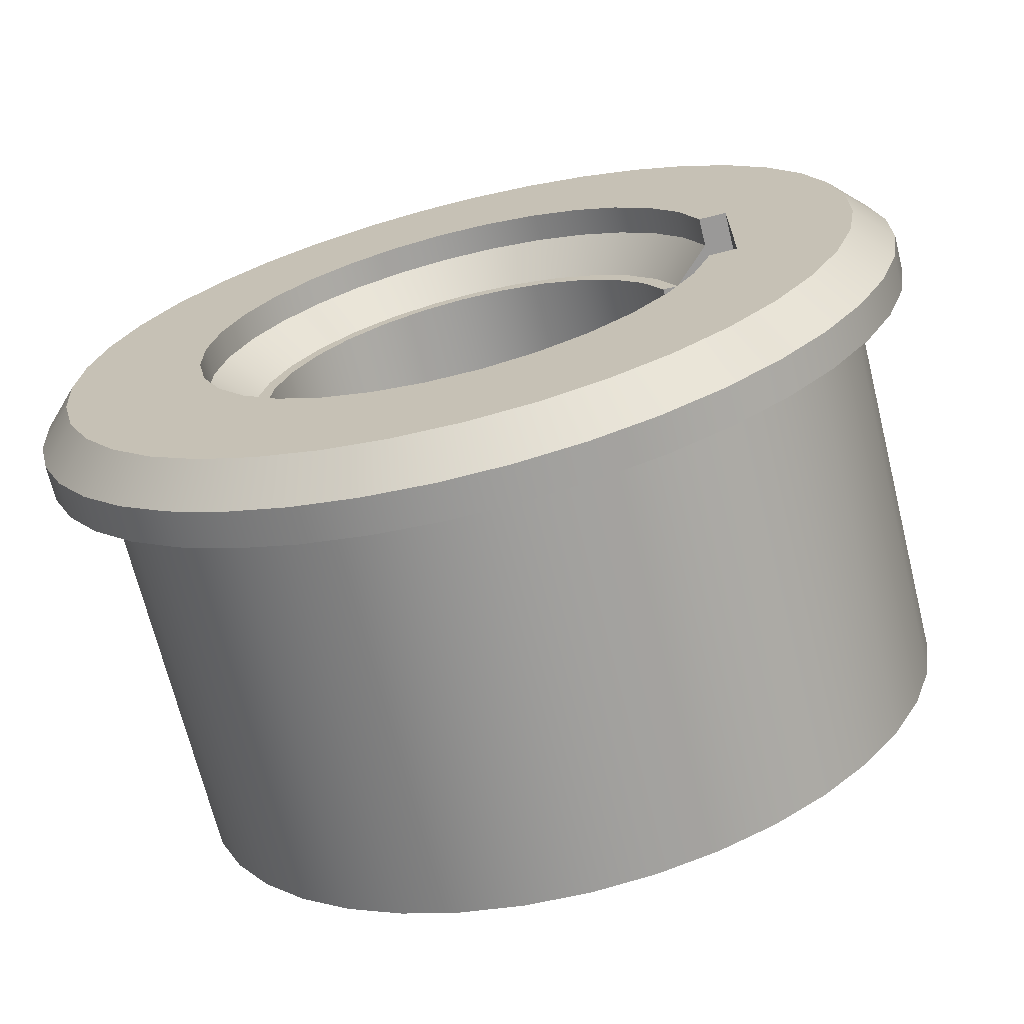
<metadata>
{"format":"obj","ext":"obj","renderer":"f3d","projection":"perspective","resolution":1024,"background":"white","views":[{"elev":-69.1,"azim":-166.1,"up":"+Y"}]}
</metadata>
<code>
v 4.55 1.75 -4.125
v 4.55 1.55 -4.125
v 4.55 1.55 -4.8
v 4.55 1.75 -4.8
v 4.662 1.75 -4.125
v 4.589 1.75 -4.8
v 4.589 1.75 -4.76
v 4.641 1.75 -4.71
v 4.662 1.75 -4.71
v 4.662 1.55 -4.125
v 4.662 1.55 -4.71
v 4.641 1.55 -4.71
v 4.589 1.55 -4.76
v 4.589 1.55 -4.8
v 5.5 1.65 -4.125
v 5.493 1.738 -4.125
v 5.472 1.824 -4.125
v 5.437 1.906 -4.125
v 5.39 1.98 -4.125
v 5.331 2.047 -4.125
v 5.262 2.103 -4.125
v 5.186 2.147 -4.125
v 5.103 2.178 -4.125
v 5.016 2.196 -4.125
v 4.928 2.2 -4.125
v 4.84 2.189 -4.125
v 4.755 2.164 -4.125
v 4.675 2.126 -4.125
v 4.602 2.076 -4.125
v 4.538 2.015 -4.125
v 4.485 1.944 -4.125
v 4.444 1.866 -4.125
v 4.416 1.782 -4.125
v 4.402 1.694 -4.125
v 4.402 1.606 -4.125
v 4.416 1.518 -4.125
v 4.444 1.434 -4.125
v 4.485 1.356 -4.125
v 4.538 1.285 -4.125
v 4.602 1.224 -4.125
v 4.675 1.174 -4.125
v 4.755 1.136 -4.125
v 4.84 1.111 -4.125
v 4.928 1.1 -4.125
v 5.016 1.104 -4.125
v 5.103 1.122 -4.125
v 5.186 1.153 -4.125
v 5.262 1.197 -4.125
v 5.331 1.253 -4.125
v 5.39 1.32 -4.125
v 5.437 1.394 -4.125
v 5.472 1.476 -4.125
v 5.493 1.562 -4.125
v 4.69 1.809 -4.125
v 4.73 1.861 -4.125
v 4.781 1.904 -4.125
v 4.839 1.934 -4.125
v 4.902 1.951 -4.125
v 4.968 1.954 -4.125
v 5.033 1.944 -4.125
v 5.094 1.919 -4.125
v 5.148 1.882 -4.125
v 5.193 1.834 -4.125
v 5.227 1.778 -4.125
v 5.248 1.715 -4.125
v 5.255 1.65 -4.125
v 5.248 1.585 -4.125
v 5.227 1.522 -4.125
v 5.193 1.466 -4.125
v 5.148 1.418 -4.125
v 5.094 1.381 -4.125
v 5.033 1.356 -4.125
v 4.968 1.346 -4.125
v 4.902 1.349 -4.125
v 4.839 1.366 -4.125
v 4.781 1.396 -4.125
v 4.73 1.439 -4.125
v 4.69 1.491 -4.125
v 4.69 1.809 -4.71
v 4.73 1.861 -4.71
v 4.781 1.904 -4.71
v 4.839 1.934 -4.71
v 4.902 1.951 -4.71
v 4.968 1.954 -4.71
v 5.033 1.944 -4.71
v 5.094 1.919 -4.71
v 5.148 1.882 -4.71
v 5.193 1.834 -4.71
v 5.227 1.778 -4.71
v 5.248 1.715 -4.71
v 5.255 1.65 -4.71
v 5.248 1.585 -4.71
v 5.227 1.522 -4.71
v 5.193 1.466 -4.71
v 5.148 1.418 -4.71
v 5.094 1.381 -4.71
v 5.033 1.356 -4.71
v 4.968 1.346 -4.71
v 4.902 1.349 -4.71
v 4.839 1.366 -4.71
v 4.781 1.396 -4.71
v 4.73 1.439 -4.71
v 4.69 1.491 -4.71
v 4.668 1.488 -4.71
v 4.708 1.433 -4.71
v 4.759 1.387 -4.71
v 4.818 1.353 -4.71
v 4.882 1.332 -4.71
v 4.95 1.325 -4.71
v 5.017 1.332 -4.71
v 5.082 1.353 -4.71
v 5.141 1.387 -4.71
v 5.191 1.432 -4.71
v 5.231 1.487 -4.71
v 5.259 1.55 -4.71
v 5.273 1.616 -4.71
v 5.273 1.684 -4.71
v 5.259 1.75 -4.71
v 5.231 1.813 -4.71
v 5.191 1.868 -4.71
v 5.141 1.913 -4.71
v 5.082 1.947 -4.71
v 5.017 1.968 -4.71
v 4.95 1.975 -4.71
v 4.882 1.968 -4.71
v 4.818 1.947 -4.71
v 4.759 1.913 -4.71
v 4.708 1.867 -4.71
v 4.668 1.812 -4.71
v 4.615 1.819 -4.76
v 4.655 1.882 -4.76
v 4.706 1.935 -4.76
v 4.767 1.978 -4.76
v 4.835 2.007 -4.76
v 4.908 2.023 -4.76
v 4.982 2.024 -4.76
v 5.055 2.01 -4.76
v 5.124 1.982 -4.76
v 5.186 1.942 -4.76
v 5.238 1.89 -4.76
v 5.28 1.828 -4.76
v 5.309 1.76 -4.76
v 5.323 1.687 -4.76
v 5.323 1.613 -4.76
v 5.309 1.54 -4.76
v 5.28 1.472 -4.76
v 5.238 1.41 -4.76
v 5.186 1.358 -4.76
v 5.124 1.318 -4.76
v 5.055 1.29 -4.76
v 4.982 1.276 -4.76
v 4.908 1.277 -4.76
v 4.835 1.293 -4.76
v 4.767 1.322 -4.76
v 4.706 1.365 -4.76
v 4.655 1.418 -4.76
v 4.615 1.481 -4.76
v 4.615 1.819 -4.8
v 4.655 1.882 -4.8
v 4.706 1.935 -4.8
v 4.767 1.978 -4.8
v 4.835 2.007 -4.8
v 4.908 2.023 -4.8
v 4.982 2.024 -4.8
v 5.055 2.01 -4.8
v 5.124 1.982 -4.8
v 5.186 1.942 -4.8
v 5.238 1.89 -4.8
v 5.28 1.828 -4.8
v 5.309 1.76 -4.8
v 5.323 1.687 -4.8
v 5.323 1.613 -4.8
v 5.309 1.54 -4.8
v 5.28 1.472 -4.8
v 5.238 1.41 -4.8
v 5.186 1.358 -4.8
v 5.124 1.318 -4.8
v 5.055 1.29 -4.8
v 4.982 1.276 -4.8
v 4.908 1.277 -4.8
v 4.835 1.293 -4.8
v 4.767 1.322 -4.8
v 4.706 1.365 -4.8
v 4.655 1.418 -4.8
v 4.615 1.481 -4.8
v 5.57 1.65 -4.75
v 5.563 1.555 -4.75
v 5.541 1.463 -4.75
v 5.506 1.375 -4.75
v 5.457 1.293 -4.75
v 5.397 1.22 -4.75
v 5.326 1.157 -4.75
v 5.246 1.105 -4.75
v 5.16 1.066 -4.75
v 5.068 1.041 -4.75
v 4.974 1.03 -4.75
v 4.879 1.034 -4.75
v 4.786 1.052 -4.75
v 4.696 1.084 -4.75
v 4.613 1.13 -4.75
v 4.537 1.187 -4.75
v 4.472 1.256 -4.75
v 4.417 1.333 -4.75
v 4.375 1.418 -4.75
v 4.346 1.509 -4.75
v 4.332 1.603 -4.75
v 4.332 1.697 -4.75
v 4.346 1.791 -4.75
v 4.375 1.882 -4.75
v 4.417 1.967 -4.75
v 4.472 2.044 -4.75
v 4.537 2.113 -4.75
v 4.613 2.17 -4.75
v 4.696 2.216 -4.75
v 4.786 2.248 -4.75
v 4.879 2.266 -4.75
v 4.974 2.27 -4.75
v 5.068 2.259 -4.75
v 5.16 2.234 -4.75
v 5.246 2.195 -4.75
v 5.326 2.143 -4.75
v 5.397 2.08 -4.75
v 5.457 2.007 -4.75
v 5.506 1.925 -4.75
v 5.541 1.837 -4.75
v 5.563 1.745 -4.75
v 5.52 1.65 -4.8
v 5.513 1.741 -4.8
v 5.491 1.831 -4.8
v 5.455 1.915 -4.8
v 5.406 1.992 -4.8
v 5.345 2.061 -4.8
v 5.274 2.119 -4.8
v 5.194 2.165 -4.8
v 5.109 2.197 -4.8
v 5.019 2.216 -4.8
v 4.927 2.22 -4.8
v 4.836 2.208 -4.8
v 4.748 2.183 -4.8
v 4.665 2.144 -4.8
v 4.59 2.092 -4.8
v 4.523 2.028 -4.8
v 4.468 1.955 -4.8
v 4.426 1.873 -4.8
v 4.397 1.786 -4.8
v 4.382 1.696 -4.8
v 4.382 1.604 -4.8
v 4.397 1.514 -4.8
v 4.426 1.427 -4.8
v 4.468 1.345 -4.8
v 4.523 1.272 -4.8
v 4.59 1.208 -4.8
v 4.665 1.156 -4.8
v 4.748 1.117 -4.8
v 4.836 1.092 -4.8
v 4.927 1.08 -4.8
v 5.019 1.084 -4.8
v 5.109 1.103 -4.8
v 5.194 1.135 -4.8
v 5.274 1.181 -4.8
v 5.345 1.239 -4.8
v 5.406 1.308 -4.8
v 5.455 1.385 -4.8
v 5.491 1.469 -4.8
v 5.513 1.559 -4.8
v 5.57 1.65 -4.7
v 5.563 1.555 -4.7
v 5.541 1.463 -4.7
v 5.506 1.375 -4.7
v 5.457 1.293 -4.7
v 5.397 1.22 -4.7
v 5.326 1.157 -4.7
v 5.246 1.105 -4.7
v 5.16 1.066 -4.7
v 5.068 1.041 -4.7
v 4.974 1.03 -4.7
v 4.879 1.034 -4.7
v 4.786 1.052 -4.7
v 4.696 1.084 -4.7
v 4.613 1.13 -4.7
v 4.537 1.187 -4.7
v 4.472 1.256 -4.7
v 4.417 1.333 -4.7
v 4.375 1.418 -4.7
v 4.346 1.509 -4.7
v 4.332 1.603 -4.7
v 4.332 1.697 -4.7
v 4.346 1.791 -4.7
v 4.375 1.882 -4.7
v 4.417 1.967 -4.7
v 4.472 2.044 -4.7
v 4.537 2.113 -4.7
v 4.613 2.17 -4.7
v 4.696 2.216 -4.7
v 4.786 2.248 -4.7
v 4.879 2.266 -4.7
v 4.974 2.27 -4.7
v 5.068 2.259 -4.7
v 5.16 2.234 -4.7
v 5.246 2.195 -4.7
v 5.326 2.143 -4.7
v 5.397 2.08 -4.7
v 5.457 2.007 -4.7
v 5.506 1.925 -4.7
v 5.541 1.837 -4.7
v 5.563 1.745 -4.7
v 5.5 1.65 -4.7
v 5.493 1.562 -4.7
v 5.472 1.476 -4.7
v 5.437 1.394 -4.7
v 5.39 1.32 -4.7
v 5.331 1.253 -4.7
v 5.262 1.197 -4.7
v 5.186 1.153 -4.7
v 5.103 1.122 -4.7
v 5.016 1.104 -4.7
v 4.928 1.1 -4.7
v 4.84 1.111 -4.7
v 4.755 1.136 -4.7
v 4.675 1.174 -4.7
v 4.602 1.224 -4.7
v 4.538 1.285 -4.7
v 4.485 1.356 -4.7
v 4.444 1.434 -4.7
v 4.416 1.518 -4.7
v 4.402 1.606 -4.7
v 4.402 1.694 -4.7
v 4.416 1.782 -4.7
v 4.444 1.866 -4.7
v 4.485 1.944 -4.7
v 4.538 2.015 -4.7
v 4.602 2.076 -4.7
v 4.675 2.126 -4.7
v 4.755 2.164 -4.7
v 4.84 2.189 -4.7
v 4.928 2.2 -4.7
v 5.016 2.196 -4.7
v 5.103 2.178 -4.7
v 5.186 2.147 -4.7
v 5.262 2.103 -4.7
v 5.331 2.047 -4.7
v 5.39 1.98 -4.7
v 5.437 1.906 -4.7
v 5.472 1.824 -4.7
v 5.493 1.738 -4.7
g face 0
f 1 2 4
f 4 2 3
g face 1
f 9 5 8
f 8 5 1
f 8 1 7
f 7 1 4
f 7 4 6
g face 2
f 10 12 2
f 2 12 13
f 2 13 3
f 3 13 14
f 10 11 12
g face 3
f 53 15 66
f 66 15 16
f 66 16 65
f 65 16 17
f 65 17 64
f 64 17 18
f 64 18 63
f 63 18 19
f 63 19 20
f 63 20 62
f 62 20 21
f 62 21 61
f 61 21 22
f 61 22 60
f 60 22 23
f 60 23 24
f 60 24 59
f 59 24 25
f 59 25 58
f 58 25 26
f 58 26 57
f 57 26 27
f 57 27 28
f 57 28 56
f 56 28 29
f 56 29 55
f 55 29 30
f 55 30 54
f 54 30 31
f 54 31 1
f 1 31 32
f 1 32 33
f 33 34 1
f 1 34 2
f 2 34 35
f 2 35 36
f 36 37 2
f 2 37 38
f 2 38 78
f 78 38 39
f 78 39 77
f 77 39 40
f 77 40 76
f 76 40 41
f 76 41 75
f 75 41 42
f 75 42 43
f 75 43 74
f 74 43 44
f 74 44 73
f 73 44 45
f 73 45 72
f 72 45 46
f 72 46 47
f 72 47 71
f 71 47 48
f 71 48 70
f 70 48 49
f 70 49 69
f 69 49 50
f 69 50 51
f 69 51 68
f 68 51 52
f 68 52 67
f 67 52 53
f 67 53 66
f 10 2 78
f 1 5 54
g face 4
f 11 10 103
f 103 10 78
f 103 78 102
f 102 78 77
f 102 77 101
f 101 77 76
f 101 76 100
f 100 76 75
f 100 75 99
f 99 75 74
f 99 74 98
f 98 74 73
f 98 73 97
f 97 73 72
f 97 72 96
f 96 72 71
f 96 71 95
f 95 71 70
f 95 70 94
f 94 70 69
f 94 69 93
f 93 69 68
f 93 68 92
f 92 68 67
f 92 67 91
f 91 67 66
f 91 66 90
f 90 66 65
f 90 65 89
f 89 65 64
f 89 64 88
f 88 64 63
f 88 63 87
f 87 63 62
f 87 62 86
f 86 62 61
f 86 61 85
f 85 61 60
f 85 60 84
f 84 60 59
f 84 59 83
f 83 59 58
f 83 58 82
f 82 58 57
f 82 57 81
f 81 57 56
f 81 56 80
f 80 56 55
f 80 55 79
f 79 55 54
f 79 54 9
f 9 54 5
g face 5
f 13 12 157
f 157 12 104
f 157 104 156
f 156 104 105
f 156 105 155
f 155 105 106
f 155 106 154
f 154 106 107
f 154 107 153
f 153 107 108
f 153 108 152
f 152 108 109
f 152 109 151
f 151 109 110
f 151 110 150
f 150 110 111
f 150 111 149
f 149 111 112
f 149 112 148
f 148 112 113
f 148 113 147
f 147 113 114
f 147 114 146
f 146 114 115
f 146 115 145
f 145 115 116
f 145 116 144
f 144 116 117
f 144 117 143
f 143 117 142
f 142 117 118
f 142 118 141
f 141 118 119
f 141 119 140
f 140 119 120
f 140 120 139
f 139 120 121
f 139 121 138
f 138 121 122
f 138 122 137
f 137 122 123
f 137 123 136
f 136 123 124
f 136 124 135
f 135 124 125
f 135 125 134
f 134 125 126
f 134 126 133
f 133 126 127
f 133 127 132
f 132 127 128
f 132 128 131
f 131 128 129
f 131 129 130
f 130 129 8
f 130 8 7
g face 6
f 14 13 185
f 185 13 157
f 185 157 184
f 184 157 156
f 184 156 183
f 183 156 155
f 183 155 182
f 182 155 154
f 182 154 181
f 181 154 153
f 181 153 180
f 180 153 152
f 180 152 179
f 179 152 151
f 179 151 178
f 178 151 150
f 178 150 177
f 177 150 149
f 177 149 176
f 176 149 148
f 176 148 175
f 175 148 147
f 175 147 174
f 174 147 146
f 174 146 173
f 173 146 145
f 173 145 172
f 172 145 144
f 172 144 171
f 171 144 143
f 171 143 170
f 170 143 142
f 170 142 169
f 169 142 141
f 169 141 168
f 168 141 140
f 168 140 167
f 167 140 139
f 167 139 166
f 166 139 138
f 166 138 165
f 165 138 137
f 165 137 164
f 164 137 136
f 164 136 163
f 163 136 135
f 163 135 162
f 162 135 134
f 162 134 161
f 161 134 133
f 161 133 160
f 160 133 132
f 160 132 159
f 159 132 131
f 159 131 158
f 158 131 130
f 158 130 6
f 6 130 7
g face 7
f 12 11 104
f 104 11 103
f 104 103 105
f 105 103 102
f 105 102 106
f 106 102 101
f 106 101 107
f 107 101 100
f 107 100 108
f 108 100 99
f 108 99 109
f 109 99 98
f 109 98 110
f 110 98 97
f 110 97 111
f 111 97 96
f 111 96 112
f 112 96 95
f 112 95 113
f 113 95 94
f 113 94 114
f 114 94 93
f 114 93 115
f 115 93 92
f 115 92 116
f 116 92 91
f 116 91 117
f 117 91 90
f 117 90 118
f 118 90 89
f 118 89 119
f 119 89 88
f 119 88 120
f 120 88 87
f 120 87 121
f 121 87 86
f 121 86 122
f 122 86 85
f 122 85 123
f 123 85 84
f 123 84 124
f 124 84 83
f 124 83 125
f 125 83 82
f 125 82 126
f 126 82 81
f 126 81 127
f 127 81 80
f 127 80 128
f 128 80 79
f 128 79 129
f 129 79 9
f 129 9 8
g face 8
f 226 186 227
f 227 186 187
f 227 187 265
f 265 187 188
f 265 188 264
f 264 188 189
f 264 189 263
f 263 189 190
f 263 190 262
f 262 190 191
f 262 191 261
f 261 191 192
f 261 192 260
f 260 192 193
f 260 193 259
f 259 193 194
f 259 194 258
f 258 194 195
f 258 195 257
f 257 195 196
f 257 196 256
f 256 196 197
f 256 197 255
f 255 197 198
f 255 198 254
f 254 198 199
f 254 199 253
f 253 199 200
f 253 200 252
f 252 200 201
f 252 201 251
f 251 201 202
f 251 202 250
f 250 202 203
f 250 203 249
f 249 203 204
f 249 204 248
f 248 204 205
f 248 205 247
f 247 205 206
f 247 206 207
f 247 207 246
f 246 207 208
f 246 208 245
f 245 208 209
f 245 209 244
f 244 209 210
f 244 210 243
f 243 210 211
f 243 211 242
f 242 211 212
f 242 212 241
f 241 212 213
f 241 213 240
f 240 213 214
f 240 214 239
f 239 214 215
f 239 215 238
f 238 215 216
f 238 216 237
f 237 216 217
f 237 217 236
f 236 217 218
f 236 218 235
f 235 218 219
f 235 219 234
f 234 219 220
f 234 220 233
f 233 220 221
f 233 221 232
f 232 221 222
f 232 222 231
f 231 222 223
f 231 223 230
f 230 223 224
f 230 224 229
f 229 224 225
f 229 225 228
f 228 225 226
f 228 226 227
g face 9
f 267 187 266
f 266 187 186
f 266 186 306
f 306 186 226
f 306 226 305
f 305 226 225
f 305 225 304
f 304 225 224
f 304 224 303
f 303 224 223
f 303 223 302
f 302 223 222
f 302 222 301
f 301 222 221
f 301 221 300
f 300 221 220
f 300 220 299
f 299 220 219
f 299 219 298
f 298 219 218
f 298 218 297
f 297 218 217
f 297 217 296
f 296 217 216
f 296 216 295
f 295 216 215
f 295 215 294
f 294 215 214
f 294 214 293
f 293 214 213
f 293 213 292
f 292 213 212
f 292 212 291
f 291 212 211
f 291 211 290
f 290 211 210
f 290 210 289
f 289 210 209
f 289 209 288
f 288 209 208
f 288 208 287
f 287 208 207
f 287 207 286
f 286 207 206
f 286 206 285
f 285 206 205
f 285 205 284
f 284 205 204
f 284 204 283
f 283 204 203
f 283 203 282
f 282 203 202
f 282 202 281
f 281 202 201
f 281 201 280
f 280 201 200
f 280 200 279
f 279 200 199
f 279 199 278
f 278 199 198
f 278 198 277
f 277 198 197
f 277 197 276
f 276 197 196
f 276 196 275
f 275 196 195
f 275 195 274
f 274 195 194
f 274 194 273
f 273 194 193
f 273 193 272
f 272 193 192
f 272 192 271
f 271 192 191
f 271 191 270
f 270 191 190
f 270 190 269
f 269 190 189
f 269 189 268
f 268 189 188
f 268 188 267
f 267 188 187
g face 10
f 14 185 3
f 3 185 249
f 3 249 248
f 249 185 250
f 250 185 184
f 250 184 251
f 251 184 183
f 251 183 252
f 252 183 182
f 252 182 253
f 253 182 254
f 254 182 181
f 254 181 255
f 255 181 180
f 255 180 256
f 256 180 179
f 256 179 257
f 257 179 178
f 257 178 258
f 258 178 259
f 259 178 177
f 259 177 260
f 260 177 176
f 260 176 261
f 261 176 175
f 261 175 262
f 262 175 174
f 262 174 263
f 263 174 264
f 264 174 173
f 264 173 265
f 265 173 172
f 265 172 227
f 227 172 171
f 227 171 228
f 228 171 170
f 228 170 229
f 229 170 169
f 229 169 230
f 230 169 231
f 231 169 168
f 231 168 232
f 232 168 167
f 232 167 233
f 233 167 166
f 233 166 234
f 234 166 165
f 234 165 235
f 235 165 236
f 236 165 164
f 236 164 237
f 237 164 163
f 237 163 238
f 238 163 162
f 238 162 239
f 239 162 161
f 239 161 240
f 240 161 241
f 241 161 160
f 241 160 242
f 242 160 159
f 242 159 243
f 243 159 158
f 243 158 244
f 244 158 4
f 244 4 245
f 245 4 246
f 246 4 3
f 246 3 247
f 247 3 248
f 158 6 4
g face 11
f 308 267 307
f 307 267 266
f 307 266 306
f 267 308 268
f 268 308 309
f 268 309 269
f 269 309 310
f 269 310 270
f 270 310 311
f 270 311 271
f 271 311 312
f 271 312 272
f 272 312 313
f 272 313 273
f 273 313 314
f 273 314 274
f 274 314 315
f 274 315 275
f 275 315 316
f 275 316 276
f 276 316 317
f 276 317 277
f 277 317 318
f 277 318 278
f 278 318 319
f 278 319 279
f 279 319 320
f 279 320 280
f 280 320 321
f 280 321 281
f 281 321 322
f 281 322 282
f 282 322 323
f 282 323 283
f 283 323 324
f 283 324 284
f 284 324 325
f 284 325 285
f 285 325 326
f 285 326 286
f 286 326 327
f 286 327 287
f 287 327 288
f 288 327 328
f 288 328 289
f 289 328 329
f 289 329 290
f 290 329 330
f 290 330 291
f 291 330 331
f 291 331 292
f 292 331 332
f 292 332 293
f 293 332 333
f 293 333 294
f 294 333 334
f 294 334 295
f 295 334 335
f 295 335 296
f 296 335 336
f 296 336 297
f 297 336 337
f 297 337 298
f 298 337 338
f 298 338 299
f 299 338 339
f 299 339 300
f 300 339 340
f 300 340 301
f 301 340 341
f 301 341 302
f 302 341 342
f 302 342 303
f 303 342 343
f 303 343 304
f 304 343 344
f 304 344 305
f 305 344 345
f 305 345 306
f 306 345 307
g face 12
f 53 308 15
f 15 308 307
f 15 307 16
f 16 307 345
f 16 345 344
f 53 52 308
f 308 52 309
f 309 52 51
f 309 51 310
f 310 51 50
f 310 50 311
f 311 50 49
f 311 49 312
f 312 49 48
f 312 48 313
f 313 48 47
f 313 47 314
f 314 47 46
f 314 46 315
f 315 46 45
f 315 45 316
f 316 45 44
f 316 44 317
f 317 44 43
f 317 43 318
f 318 43 42
f 318 42 319
f 319 42 41
f 319 41 320
f 320 41 40
f 320 40 321
f 321 40 39
f 321 39 322
f 322 39 38
f 322 38 323
f 323 38 37
f 323 37 324
f 324 37 36
f 324 36 325
f 325 36 35
f 325 35 326
f 326 35 34
f 326 34 327
f 327 34 33
f 327 33 328
f 328 33 32
f 328 32 329
f 329 32 31
f 329 31 330
f 330 31 30
f 330 30 331
f 331 30 29
f 331 29 332
f 332 29 28
f 332 28 333
f 333 28 27
f 333 27 334
f 334 27 26
f 334 26 335
f 335 26 25
f 335 25 336
f 336 25 24
f 336 24 337
f 337 24 23
f 337 23 338
f 338 23 22
f 338 22 339
f 339 22 21
f 339 21 340
f 340 21 20
f 340 20 341
f 341 20 19
f 341 19 342
f 342 19 18
f 342 18 343
f 343 18 17
f 343 17 344
f 344 17 16
g halfedge 0 edge 0
l 2 1
g halfedge 1 edge 0
l 1 2
g halfedge 2 edge 1
l 2 3
g halfedge 3 edge 1
l 3 2
g halfedge 4 edge 2
l 4 3
g halfedge 5 edge 2
l 3 4
g halfedge 6 edge 3
l 1 4
g halfedge 7 edge 3
l 4 1
g halfedge 8 edge 4
l 1 5
g halfedge 9 edge 4
l 5 1
g halfedge 10 edge 5
l 6 4
g halfedge 11 edge 5
l 4 6
g halfedge 12 edge 6
l 7 6
g halfedge 13 edge 6
l 6 7
g halfedge 14 edge 7
l 8 7
g halfedge 15 edge 7
l 7 8
g halfedge 16 edge 8
l 9 8
g halfedge 17 edge 8
l 8 9
g halfedge 18 edge 9
l 5 9
g halfedge 19 edge 9
l 9 5
g halfedge 20 edge 10
l 10 2
g halfedge 21 edge 10
l 2 10
g halfedge 22 edge 11
l 11 10
g halfedge 23 edge 11
l 10 11
g halfedge 24 edge 12
l 12 11
g halfedge 25 edge 12
l 11 12
g halfedge 26 edge 13
l 13 12
g halfedge 27 edge 13
l 12 13
g halfedge 28 edge 14
l 14 13
g halfedge 29 edge 14
l 13 14
g halfedge 30 edge 15
l 3 14
g halfedge 31 edge 15
l 14 3
g halfedge 32 edge 16
l 15 53 52 51 50 49 48 47 46 45 44 43 42 41 40 39 38 37 36 35 34 33 32 31 30 29 28 27 26 25 24 23 22 21 20 19 18 17 16 15
g halfedge 33 edge 16
l 15 16 17 18 19 20 21 22 23 24 25 26 27 28 29 30 31 32 33 34 35 36 37 38 39 40 41 42 43 44 45 46 47 48 49 50 51 52 53 15
g halfedge 34 edge 17
l 10 78 77 76 75 74 73 72 71 70 69 68 67 66 65 64 63 62 61 60 59 58 57 56 55 54 5
g halfedge 35 edge 17
l 5 54 55 56 57 58 59 60 61 62 63 64 65 66 67 68 69 70 71 72 73 74 75 76 77 78 10
g halfedge 36 edge 18
l 9 79 80 81 82 83 84 85 86 87 88 89 90 91 92 93 94 95 96 97 98 99 100 101 102 103 11
g halfedge 37 edge 18
l 11 103 102 101 100 99 98 97 96 95 94 93 92 91 90 89 88 87 86 85 84 83 82 81 80 79 9
g halfedge 38 edge 19
l 8 129 128 127 126 125 124 123 122 121 120 119 118 117 116 115 114 113 112 111 110 109 108 107 106 105 104 12
g halfedge 39 edge 19
l 12 104 105 106 107 108 109 110 111 112 113 114 115 116 117 118 119 120 121 122 123 124 125 126 127 128 129 8
g halfedge 40 edge 20
l 13 157 156 155 154 153 152 151 150 149 148 147 146 145 144 143 142 141 140 139 138 137 136 135 134 133 132 131 130 7
g halfedge 41 edge 20
l 7 130 131 132 133 134 135 136 137 138 139 140 141 142 143 144 145 146 147 148 149 150 151 152 153 154 155 156 157 13
g halfedge 42 edge 21
l 14 185 184 183 182 181 180 179 178 177 176 175 174 173 172 171 170 169 168 167 166 165 164 163 162 161 160 159 158 6
g halfedge 43 edge 21
l 6 158 159 160 161 162 163 164 165 166 167 168 169 170 171 172 173 174 175 176 177 178 179 180 181 182 183 184 185 14
g halfedge 44 edge 22
l 186 226 225 224 223 222 221 220 219 218 217 216 215 214 213 212 211 210 209 208 207 206 205 204 203 202 201 200 199 198 197 196 195 194 193 192 191 190 189 188 187 186
g halfedge 45 edge 22
l 186 187 188 189 190 191 192 193 194 195 196 197 198 199 200 201 202 203 204 205 206 207 208 209 210 211 212 213 214 215 216 217 218 219 220 221 222 223 224 225 226 186
g halfedge 46 edge 23
l 227 265 264 263 262 261 260 259 258 257 256 255 254 253 252 251 250 249 248 247 246 245 244 243 242 241 240 239 238 237 236 235 234 233 232 231 230 229 228 227
g halfedge 47 edge 23
l 227 228 229 230 231 232 233 234 235 236 237 238 239 240 241 242 243 244 245 246 247 248 249 250 251 252 253 254 255 256 257 258 259 260 261 262 263 264 265 227
g halfedge 48 edge 24
l 266 267 268 269 270 271 272 273 274 275 276 277 278 279 280 281 282 283 284 285 286 287 288 289 290 291 292 293 294 295 296 297 298 299 300 301 302 303 304 305 306 266
g halfedge 49 edge 24
l 266 306 305 304 303 302 301 300 299 298 297 296 295 294 293 292 291 290 289 288 287 286 285 284 283 282 281 280 279 278 277 276 275 274 273 272 271 270 269 268 267 266
g halfedge 50 edge 25
l 307 345 344 343 342 341 340 339 338 337 336 335 334 333 332 331 330 329 328 327 326 325 324 323 322 321 320 319 318 317 316 315 314 313 312 311 310 309 308 307
g halfedge 51 edge 25
l 307 308 309 310 311 312 313 314 315 316 317 318 319 320 321 322 323 324 325 326 327 328 329 330 331 332 333 334 335 336 337 338 339 340 341 342 343 344 345 307
g vertex 0
p 1
g vertex 1
p 2
g vertex 2
p 3
g vertex 3
p 4
g vertex 4
p 5
g vertex 5
p 6
g vertex 6
p 7
g vertex 7
p 8
g vertex 8
p 9
g vertex 9
p 10
g vertex 10
p 11
g vertex 11
p 12
g vertex 12
p 13
g vertex 13
p 14
g vertex 14
p 15
g vertex 15
p 186
g vertex 16
p 227
g vertex 17
p 266
g vertex 18
p 307

</code>
